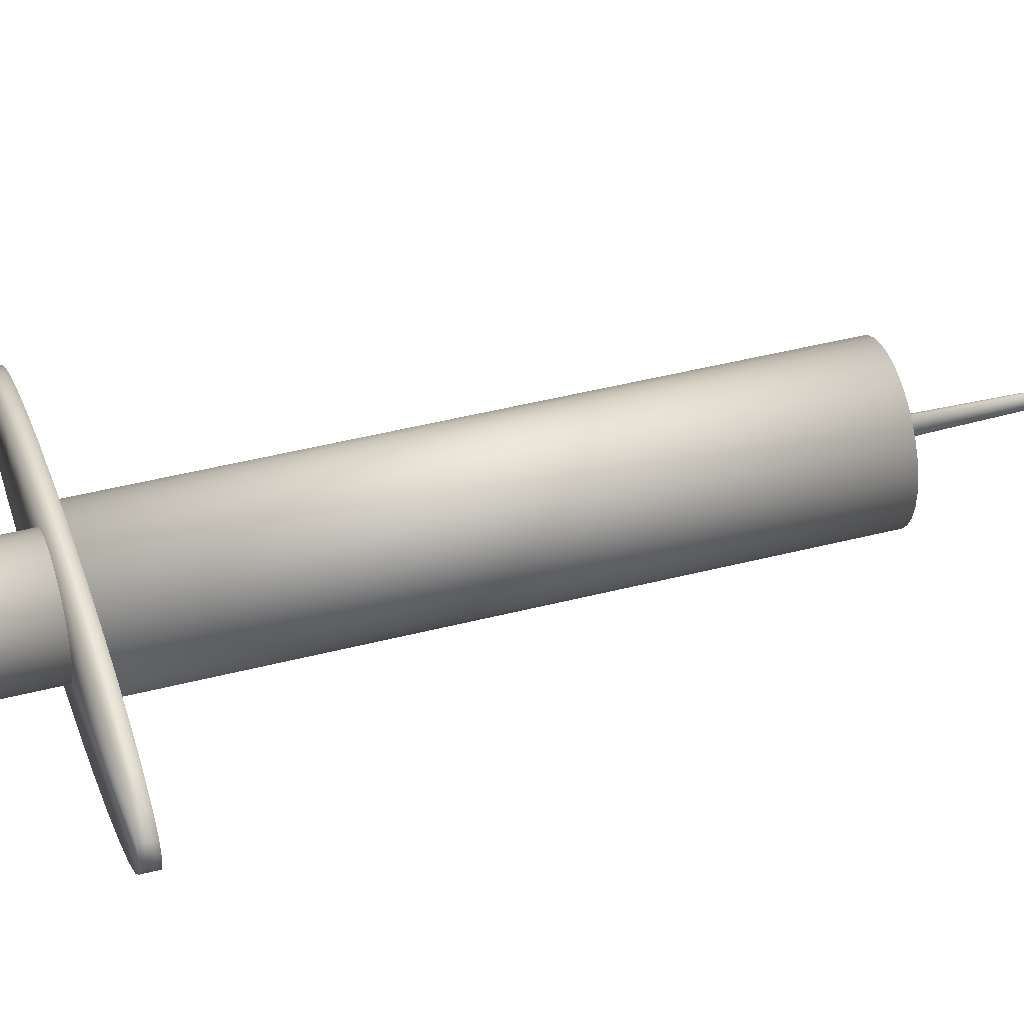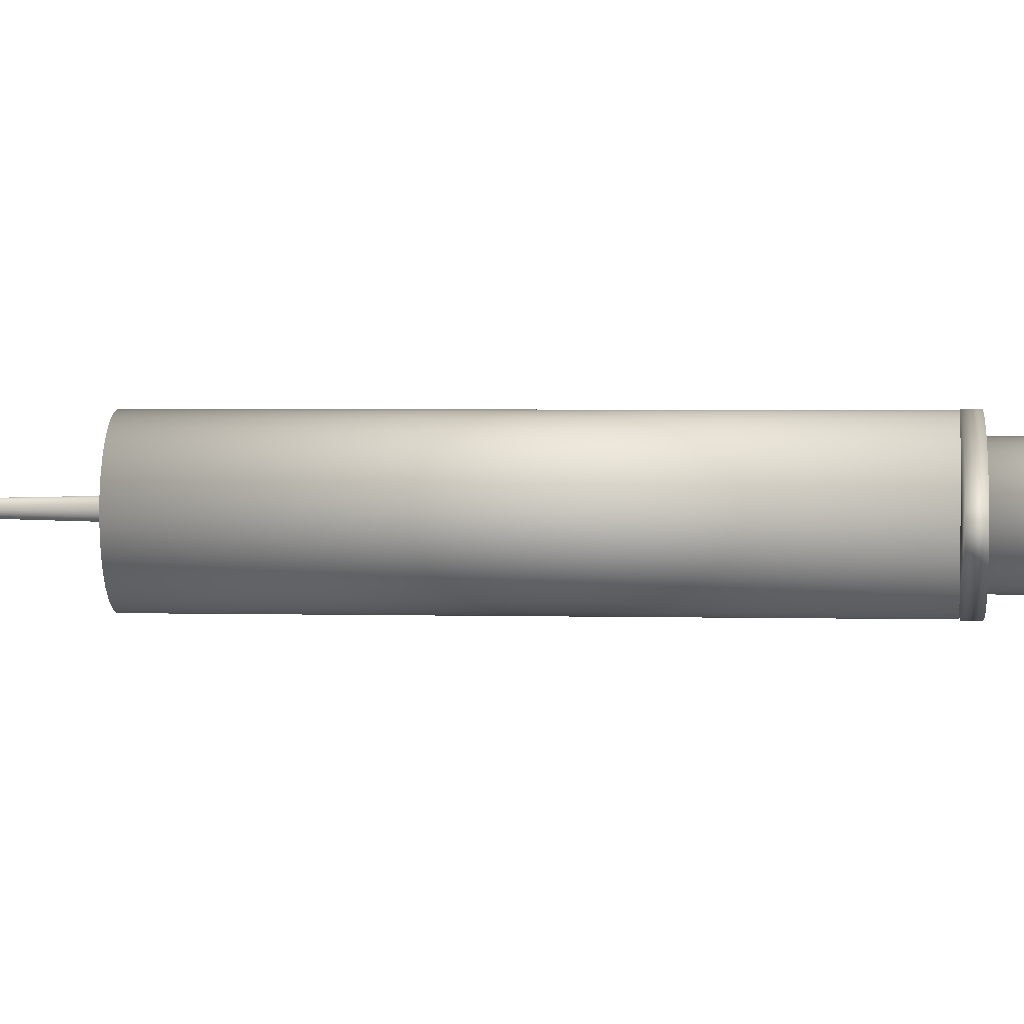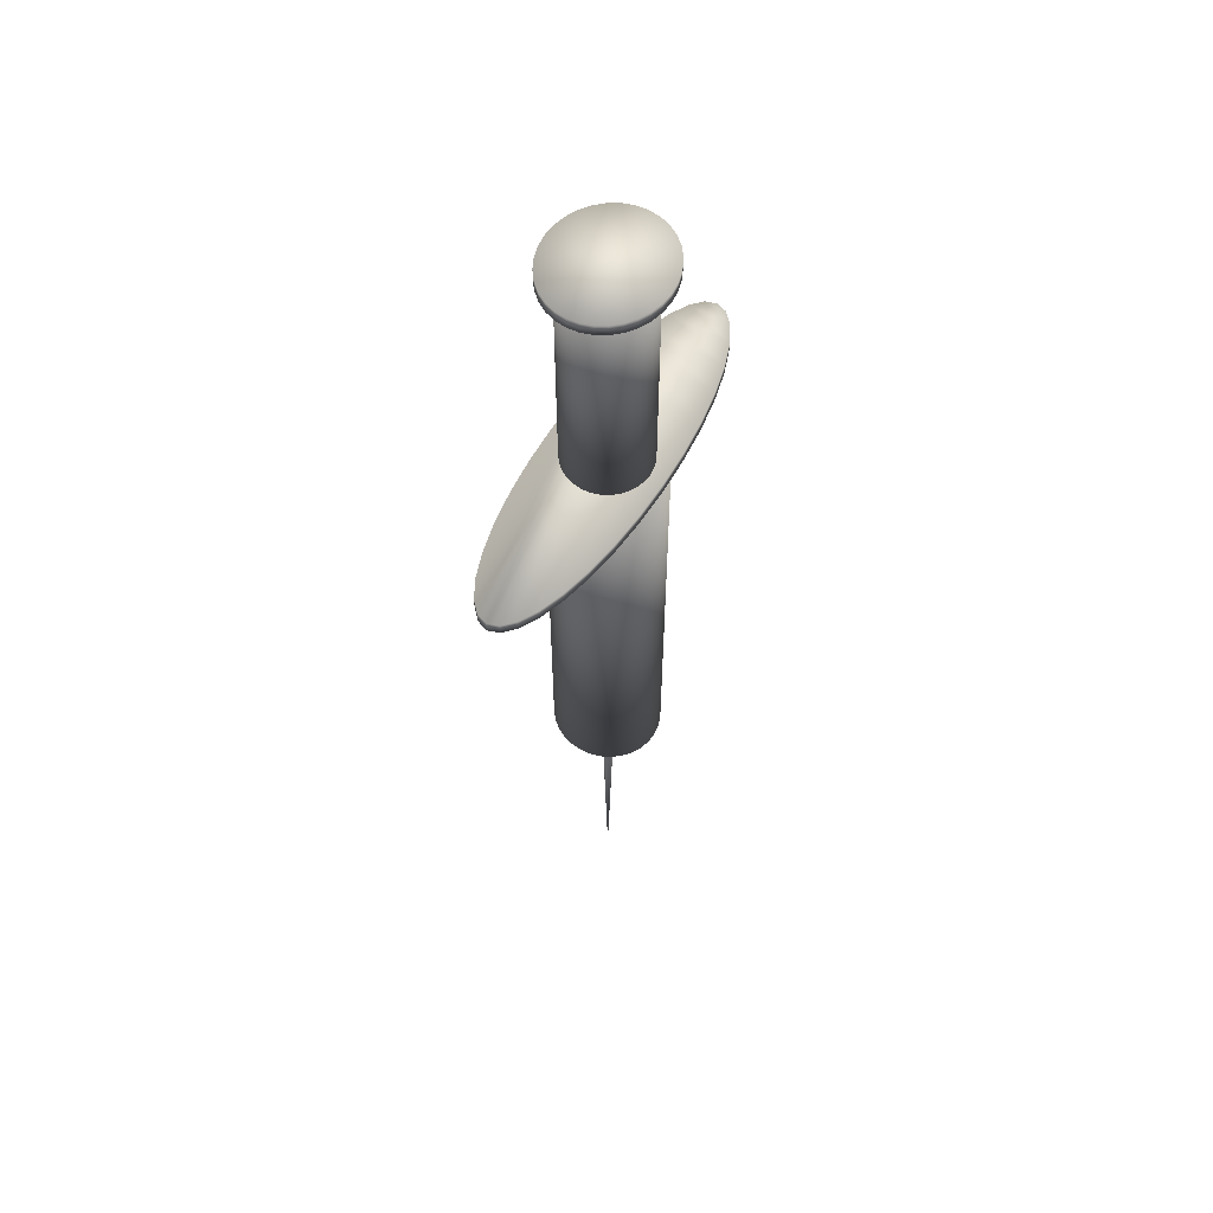
<metadata>
{"format":"obj","ext":"obj","renderer":"f3d","projection":"perspective","resolution":1024,"background":"white","views":[{"elev":42.0,"azim":72.6,"up":"+Y"},{"elev":2.7,"azim":-84.2,"up":"+Y"},{"elev":59.3,"azim":120.8,"up":"+Z"}]}
</metadata>
<code>
o Cylinder.004
v 0.001192 0.08411 0.3955
v 0.001192 0.08411 0.4001
v -0.003531 0.08454 0.3955
v -0.003531 0.08454 0.4001
v -0.008073 0.0858 0.3955
v -0.008073 0.0858 0.4001
v -0.01226 0.08784 0.3955
v -0.01226 0.08784 0.4001
v -0.01593 0.09059 0.3955
v -0.01593 0.09059 0.4001
v -0.01894 0.09394 0.3955
v -0.01894 0.09394 0.4001
v -0.02118 0.09776 0.3955
v -0.02118 0.09776 0.4001
v -0.02255 0.1019 0.3955
v -0.02255 0.1019 0.4001
v -0.02302 0.1062 0.3955
v -0.02302 0.1062 0.4001
v -0.02255 0.1105 0.3955
v -0.02255 0.1105 0.4001
v -0.02118 0.1147 0.3955
v -0.02118 0.1147 0.4001
v -0.01894 0.1185 0.3955
v -0.01894 0.1185 0.4001
v -0.01593 0.1219 0.3955
v -0.01593 0.1219 0.4001
v -0.01226 0.1246 0.3955
v -0.01226 0.1246 0.4001
v -0.008073 0.1266 0.3955
v -0.008073 0.1266 0.4001
v -0.003531 0.1279 0.3955
v -0.003531 0.1279 0.4001
v 0.001193 0.1283 0.3955
v 0.001193 0.1283 0.4001
v 0.005916 0.1279 0.3955
v 0.005916 0.1279 0.4001
v 0.01046 0.1266 0.3955
v 0.01046 0.1266 0.4001
v 0.01464 0.1246 0.3955
v 0.01464 0.1246 0.4001
v 0.01831 0.1219 0.3955
v 0.01831 0.1219 0.4001
v 0.02132 0.1185 0.3955
v 0.02132 0.1185 0.4001
v 0.02356 0.1147 0.3955
v 0.02356 0.1147 0.4001
v 0.02494 0.1105 0.3955
v 0.02494 0.1105 0.4001
v 0.0254 0.1062 0.3955
v 0.0254 0.1062 0.4001
v 0.02494 0.1019 0.3955
v 0.02494 0.1019 0.4001
v 0.02356 0.09776 0.3955
v 0.02356 0.09776 0.4001
v 0.02132 0.09394 0.3955
v 0.02132 0.09394 0.4001
v 0.01831 0.09059 0.3955
v 0.01831 0.09059 0.4001
v 0.01464 0.08784 0.3955
v 0.01464 0.08784 0.4001
v 0.01046 0.0858 0.3955
v 0.01046 0.0858 0.4001
v 0.005916 0.08454 0.3955
v 0.005916 0.08454 0.4001
f 1 2 3
f 3 4 5
f 5 6 7
f 7 8 9
f 9 10 11
f 11 12 13
f 13 14 15
f 15 16 17
f 17 18 19
f 19 20 21
f 21 22 23
f 23 24 25
f 25 26 27
f 27 28 29
f 29 30 31
f 31 32 33
f 33 34 35
f 35 36 37
f 37 38 39
f 39 40 41
f 41 42 43
f 43 44 45
f 45 46 48
f 47 48 49
f 49 50 51
f 51 52 54
f 53 54 55
f 55 56 57
f 57 58 59
f 59 60 61
f 4 2 6
f 63 64 1
f 61 62 63
f 1 3 63
f 2 4 3
f 4 6 5
f 6 8 7
f 8 10 9
f 10 12 11
f 12 14 13
f 14 16 15
f 16 18 17
f 18 20 19
f 20 22 21
f 22 24 23
f 24 26 25
f 26 28 27
f 28 30 29
f 30 32 31
f 32 34 33
f 34 36 35
f 36 38 37
f 38 40 39
f 40 42 41
f 42 44 43
f 44 46 45
f 47 45 48
f 48 50 49
f 50 52 51
f 53 51 54
f 54 56 55
f 56 58 57
f 58 60 59
f 60 62 61
f 2 64 6
f 64 62 6
f 62 60 6
f 60 58 6
f 58 56 6
f 56 54 6
f 54 52 6
f 52 50 6
f 50 48 6
f 48 46 6
f 46 44 6
f 16 20 18
f 14 20 16
f 14 22 20
f 12 22 14
f 12 24 22
f 12 26 24
f 10 26 12
f 10 28 26
f 8 28 10
f 8 30 28
f 6 30 8
f 6 32 30
f 6 34 32
f 6 36 34
f 6 38 36
f 6 40 38
f 44 42 6
f 42 40 6
f 64 2 1
f 62 64 63
f 3 5 63
f 5 7 63
f 7 9 63
f 9 11 63
f 11 13 63
f 13 15 63
f 15 17 63
f 17 19 63
f 19 21 63
f 21 23 63
f 23 25 63
f 51 47 49
f 51 45 47
f 53 45 51
f 53 43 45
f 55 43 53
f 57 43 55
f 57 41 43
f 57 39 41
f 59 39 57
f 59 37 39
f 61 37 59
f 61 35 37
f 63 35 61
f 63 33 35
f 63 31 33
f 63 29 31
f 25 27 63
f 27 29 63
o Cylinder.003
v 0.001014 0.08915 0.2993
v 0.001014 0.08915 0.396
v 0.004275 0.08948 0.2993
v 0.004275 0.08948 0.396
v 0.007411 0.09043 0.2993
v 0.007411 0.09043 0.396
v 0.0103 0.09198 0.2993
v 0.0103 0.09198 0.396
v 0.01283 0.09406 0.2993
v 0.01283 0.09406 0.396
v 0.01491 0.09661 0.2993
v 0.01491 0.09661 0.396
v 0.01646 0.09951 0.2993
v 0.01646 0.09951 0.396
v 0.01741 0.1027 0.2993
v 0.01741 0.1027 0.396
v 0.01773 0.1059 0.2993
v 0.01773 0.1059 0.396
v 0.01741 0.1092 0.2993
v 0.01741 0.1092 0.396
v 0.01646 0.1123 0.2993
v 0.01646 0.1123 0.396
v 0.01491 0.1152 0.2993
v 0.01491 0.1152 0.396
v 0.01283 0.1178 0.2993
v 0.01283 0.1178 0.396
v 0.0103 0.1199 0.2993
v 0.0103 0.1199 0.396
v 0.007411 0.1214 0.2993
v 0.007411 0.1214 0.396
v 0.004275 0.1224 0.2993
v 0.004275 0.1224 0.396
v 0.001014 0.1227 0.2993
v 0.001014 0.1227 0.396
v -0.002247 0.1224 0.2993
v -0.002247 0.1224 0.396
v -0.005382 0.1214 0.2993
v -0.005382 0.1214 0.396
v -0.008272 0.1199 0.2993
v -0.008272 0.1199 0.396
v -0.01081 0.1178 0.2993
v -0.01081 0.1178 0.396
v -0.01288 0.1152 0.2993
v -0.01288 0.1152 0.396
v -0.01443 0.1123 0.2993
v -0.01443 0.1123 0.396
v -0.01538 0.1092 0.2993
v -0.01538 0.1092 0.396
v -0.0157 0.1059 0.2993
v -0.0157 0.1059 0.396
v -0.01538 0.1027 0.2993
v -0.01538 0.1027 0.396
v -0.01443 0.09951 0.2993
v -0.01443 0.09951 0.396
v -0.01288 0.09661 0.2993
v -0.01288 0.09661 0.396
v -0.01081 0.09406 0.2993
v -0.01081 0.09406 0.396
v -0.008272 0.09198 0.2993
v -0.008272 0.09198 0.396
v -0.005382 0.09043 0.2993
v -0.005382 0.09043 0.396
v -0.002247 0.08948 0.2993
v -0.002247 0.08948 0.396
f 65 66 67
f 67 68 69
f 69 70 71
f 71 72 73
f 73 74 75
f 75 76 77
f 77 78 79
f 79 80 81
f 81 82 83
f 83 84 85
f 85 86 87
f 87 88 89
f 89 90 91
f 91 92 93
f 93 94 95
f 95 96 97
f 97 98 99
f 99 100 101
f 101 102 103
f 103 104 105
f 105 106 107
f 107 108 109
f 109 110 111
f 111 112 113
f 113 114 115
f 115 116 117
f 117 118 119
f 119 120 121
f 121 122 123
f 123 124 125
f 68 66 70
f 127 128 65
f 125 126 127
f 65 67 127
f 66 68 67
f 68 70 69
f 70 72 71
f 72 74 73
f 74 76 75
f 76 78 77
f 78 80 79
f 80 82 81
f 82 84 83
f 84 86 85
f 86 88 87
f 88 90 89
f 90 92 91
f 92 94 93
f 94 96 95
f 96 98 97
f 98 100 99
f 100 102 101
f 102 104 103
f 104 106 105
f 106 108 107
f 108 110 109
f 110 112 111
f 112 114 113
f 114 116 115
f 116 118 117
f 118 120 119
f 120 122 121
f 122 124 123
f 124 126 125
f 66 128 70
f 128 126 70
f 126 124 70
f 124 122 70
f 122 120 70
f 120 118 70
f 118 116 70
f 116 114 70
f 114 112 70
f 112 110 70
f 110 108 70
f 96 100 98
f 96 102 100
f 94 102 96
f 94 104 102
f 92 104 94
f 90 104 92
f 106 104 90
f 108 106 90
f 108 90 88
f 108 88 86
f 108 86 84
f 108 84 82
f 108 82 80
f 108 80 78
f 108 78 76
f 72 70 74
f 70 108 74
f 108 76 74
f 128 66 65
f 126 128 127
f 67 69 127
f 69 71 127
f 71 73 127
f 73 75 127
f 75 77 127
f 77 79 127
f 79 81 127
f 81 83 127
f 83 85 127
f 85 87 127
f 87 89 127
f 99 95 97
f 101 95 99
f 101 93 95
f 91 93 101
f 91 101 103
f 89 91 103
f 89 103 105
f 89 105 107
f 89 107 109
f 89 109 111
f 89 111 113
f 89 113 115
f 125 127 123
f 127 89 123
f 89 115 123
f 115 117 123
f 117 119 123
f 119 121 123
o Cylinder.002
v 0.001905 0.08411 0.2948
v 0.001905 0.08411 0.2993
v -0.01299 0.08454 0.2948
v -0.01299 0.08454 0.2993
v -0.0273 0.0858 0.2948
v -0.0273 0.0858 0.2993
v -0.0405 0.08784 0.2948
v -0.0405 0.08784 0.2993
v -0.05206 0.09059 0.2948
v -0.05206 0.09059 0.2993
v -0.06155 0.09394 0.2948
v -0.06155 0.09394 0.2993
v -0.06861 0.09776 0.2948
v -0.06861 0.09776 0.2993
v -0.07295 0.1019 0.2948
v -0.07295 0.1019 0.2993
v -0.07442 0.1062 0.2948
v -0.07442 0.1062 0.2993
v -0.07295 0.1105 0.2948
v -0.07295 0.1105 0.2993
v -0.06861 0.1147 0.2948
v -0.06861 0.1147 0.2993
v -0.06155 0.1185 0.2948
v -0.06155 0.1185 0.2993
v -0.05206 0.1219 0.2948
v -0.05206 0.1219 0.2993
v -0.0405 0.1246 0.2948
v -0.0405 0.1246 0.2993
v -0.0273 0.1266 0.2948
v -0.0273 0.1266 0.2993
v -0.01299 0.1279 0.2948
v -0.01299 0.1279 0.2993
v 0.001905 0.1283 0.2948
v 0.001905 0.1283 0.2993
v 0.01679 0.1279 0.2948
v 0.01679 0.1279 0.2993
v 0.03111 0.1266 0.2948
v 0.03111 0.1266 0.2993
v 0.04431 0.1246 0.2948
v 0.04431 0.1246 0.2993
v 0.05587 0.1219 0.2948
v 0.05587 0.1219 0.2993
v 0.06536 0.1185 0.2948
v 0.06536 0.1185 0.2993
v 0.07242 0.1147 0.2948
v 0.07242 0.1147 0.2993
v 0.07676 0.1105 0.2948
v 0.07676 0.1105 0.2993
v 0.07823 0.1062 0.2948
v 0.07823 0.1062 0.2993
v 0.07676 0.1019 0.2948
v 0.07676 0.1019 0.2993
v 0.07242 0.09776 0.2948
v 0.07242 0.09776 0.2993
v 0.06536 0.09394 0.2948
v 0.06536 0.09394 0.2993
v 0.05587 0.09059 0.2948
v 0.05587 0.09059 0.2993
v 0.04431 0.08784 0.2948
v 0.04431 0.08784 0.2993
v 0.03111 0.0858 0.2948
v 0.03111 0.0858 0.2993
v 0.01679 0.08454 0.2948
v 0.01679 0.08454 0.2993
f 129 130 131
f 131 132 133
f 133 134 135
f 135 136 137
f 137 138 139
f 139 140 141
f 141 142 143
f 143 144 145
f 145 146 147
f 147 148 149
f 149 150 151
f 151 152 153
f 153 154 155
f 155 156 157
f 157 158 159
f 159 160 161
f 161 162 163
f 163 164 165
f 165 166 167
f 167 168 169
f 169 170 171
f 171 172 173
f 173 174 176
f 175 176 177
f 177 178 179
f 179 180 182
f 181 182 183
f 183 184 185
f 185 186 187
f 187 188 189
f 132 130 134
f 191 192 129
f 189 190 191
f 129 131 191
f 130 132 131
f 132 134 133
f 134 136 135
f 136 138 137
f 138 140 139
f 140 142 141
f 142 144 143
f 144 146 145
f 146 148 147
f 148 150 149
f 150 152 151
f 152 154 153
f 154 156 155
f 156 158 157
f 158 160 159
f 160 162 161
f 162 164 163
f 164 166 165
f 166 168 167
f 168 170 169
f 170 172 171
f 172 174 173
f 175 173 176
f 176 178 177
f 178 180 179
f 181 179 182
f 182 184 183
f 184 186 185
f 186 188 187
f 188 190 189
f 130 192 134
f 192 190 134
f 190 188 134
f 188 186 134
f 186 184 134
f 184 182 134
f 182 180 134
f 180 178 134
f 178 176 134
f 176 174 134
f 174 172 134
f 172 170 134
f 170 168 134
f 168 166 134
f 166 164 134
f 164 162 134
f 144 148 146
f 144 150 148
f 142 150 144
f 142 152 150
f 140 152 142
f 140 154 152
f 138 154 140
f 138 156 154
f 136 156 138
f 136 158 156
f 134 158 136
f 162 160 134
f 160 158 134
f 192 130 129
f 190 192 191
f 131 133 191
f 133 135 191
f 135 137 191
f 137 139 191
f 139 141 191
f 141 143 191
f 143 145 191
f 145 147 191
f 147 149 191
f 149 151 191
f 151 153 191
f 153 155 191
f 155 157 191
f 157 159 191
f 179 175 177
f 181 175 179
f 181 173 175
f 181 171 173
f 183 171 181
f 183 169 171
f 185 169 183
f 185 167 169
f 187 167 185
f 187 165 167
f 189 165 187
f 189 163 165
f 191 163 189
f 159 161 191
f 161 163 191
o Cylinder.001
v 0.001239 0.1034 0.117
v 0.001239 0.1061 -0.001059
v 0.001719 0.1035 0.117
v 0.001279 0.1061 -0.001059
v 0.00218 0.1036 0.117
v 0.001318 0.1061 -0.001059
v 0.002605 0.1039 0.117
v 0.001354 0.1062 -0.001059
v 0.002978 0.1043 0.117
v 0.001385 0.1062 -0.001059
v 0.003284 0.1047 0.117
v 0.001411 0.1062 -0.001059
v 0.003511 0.1052 0.117
v 0.00143 0.1063 -0.001059
v 0.003651 0.1058 0.117
v 0.001442 0.1063 -0.001059
v 0.003698 0.1064 0.117
v 0.001446 0.1064 -0.001059
v 0.003651 0.107 0.117
v 0.001442 0.1064 -0.001059
v 0.003511 0.1075 0.117
v 0.00143 0.1065 -0.001059
v 0.003284 0.108 0.117
v 0.001411 0.1065 -0.001059
v 0.002978 0.1085 0.117
v 0.001385 0.1066 -0.001059
v 0.002605 0.1088 0.117
v 0.001354 0.1066 -0.001059
v 0.00218 0.1091 0.117
v 0.001318 0.1066 -0.001059
v 0.001719 0.1093 0.117
v 0.001279 0.1066 -0.001059
v 0.001239 0.1093 0.117
v 0.001239 0.1066 -0.001059
v 0.000759 0.1093 0.117
v 0.001199 0.1066 -0.001059
v 0.000298 0.1091 0.117
v 0.00116 0.1066 -0.001059
v -0.000127 0.1088 0.117
v 0.001124 0.1066 -0.001059
v -0.0005 0.1085 0.117
v 0.001093 0.1066 -0.001059
v -0.000806 0.108 0.117
v 0.001067 0.1065 -0.001059
v -0.001033 0.1075 0.117
v 0.001048 0.1065 -0.001059
v -0.001173 0.107 0.117
v 0.001036 0.1064 -0.001059
v -0.00122 0.1064 0.117
v 0.001032 0.1064 -0.001059
v -0.001173 0.1058 0.117
v 0.001036 0.1063 -0.001059
v -0.001033 0.1052 0.117
v 0.001048 0.1063 -0.001059
v -0.000806 0.1047 0.117
v 0.001067 0.1062 -0.001059
v -0.0005 0.1043 0.117
v 0.001093 0.1062 -0.001059
v -0.000127 0.1039 0.117
v 0.001124 0.1062 -0.001059
v 0.000298 0.1036 0.117
v 0.00116 0.1061 -0.001059
v 0.000759 0.1035 0.117
v 0.001199 0.1061 -0.001059
f 193 194 196
f 195 196 198
f 197 198 200
f 199 200 202
f 201 202 204
f 203 204 206
f 205 206 208
f 207 208 210
f 209 210 211
f 211 212 213
f 213 214 215
f 215 216 217
f 217 218 219
f 219 220 221
f 221 222 223
f 223 224 225
f 225 226 228
f 227 228 230
f 229 230 232
f 231 232 234
f 233 234 236
f 235 236 238
f 237 238 240
f 239 240 242
f 241 242 243
f 243 244 245
f 245 246 247
f 247 248 249
f 249 250 251
f 251 252 253
f 196 194 198
f 255 256 193
f 253 254 255
f 193 195 255
f 195 193 196
f 197 195 198
f 199 197 200
f 201 199 202
f 203 201 204
f 205 203 206
f 207 205 208
f 209 207 210
f 210 212 211
f 212 214 213
f 214 216 215
f 216 218 217
f 218 220 219
f 220 222 221
f 222 224 223
f 224 226 225
f 227 225 228
f 229 227 230
f 231 229 232
f 233 231 234
f 235 233 236
f 237 235 238
f 239 237 240
f 241 239 242
f 242 244 243
f 244 246 245
f 246 248 247
f 248 250 249
f 250 252 251
f 252 254 253
f 194 256 198
f 256 254 198
f 254 252 198
f 252 250 198
f 250 248 198
f 248 246 198
f 246 244 198
f 244 242 198
f 242 240 198
f 240 238 198
f 238 236 198
f 224 228 226
f 224 230 228
f 222 230 224
f 220 230 222
f 220 232 230
f 234 232 220
f 234 220 218
f 236 234 218
f 236 218 216
f 236 216 214
f 236 214 212
f 236 212 210
f 236 210 208
f 236 208 206
f 236 206 204
f 236 204 202
f 198 236 200
f 236 202 200
f 256 194 193
f 254 256 255
f 195 197 255
f 197 199 255
f 199 201 255
f 201 203 255
f 203 205 255
f 205 207 255
f 207 209 255
f 209 211 255
f 211 213 255
f 213 215 255
f 215 217 255
f 227 223 225
f 227 221 223
f 229 221 227
f 219 221 229
f 219 229 231
f 219 231 233
f 217 219 233
f 217 233 235
f 217 235 237
f 217 237 239
f 217 239 241
f 217 241 243
f 253 255 251
f 255 217 251
f 217 243 251
f 243 245 251
f 245 247 251
f 247 249 251
o Cylinder
v 0.001014 0.08382 0.2946
v 0.001014 0.08382 0.1144
v 0.00512 0.08424 0.2946
v 0.00512 0.08424 0.1144
v 0.009067 0.0855 0.2946
v 0.009067 0.0855 0.1144
v 0.0127 0.08754 0.2946
v 0.0127 0.08754 0.1144
v 0.01589 0.09029 0.2946
v 0.01589 0.09029 0.1144
v 0.01851 0.09364 0.2946
v 0.01851 0.09364 0.1144
v 0.02046 0.09746 0.2946
v 0.02046 0.09746 0.1144
v 0.02165 0.1016 0.2946
v 0.02165 0.1016 0.1144
v 0.02206 0.1059 0.2946
v 0.02206 0.1059 0.1144
v 0.02165 0.1102 0.2946
v 0.02165 0.1102 0.1144
v 0.02046 0.1144 0.2946
v 0.02046 0.1144 0.1144
v 0.01851 0.1182 0.2946
v 0.01851 0.1182 0.1144
v 0.01589 0.1216 0.2946
v 0.01589 0.1216 0.1144
v 0.0127 0.1243 0.2946
v 0.0127 0.1243 0.1144
v 0.009067 0.1263 0.2946
v 0.009067 0.1263 0.1144
v 0.00512 0.1276 0.2946
v 0.00512 0.1276 0.1144
v 0.001014 0.128 0.2946
v 0.001014 0.128 0.1144
v -0.003091 0.1276 0.2946
v -0.003091 0.1276 0.1144
v -0.007038 0.1263 0.2946
v -0.007038 0.1263 0.1144
v -0.01068 0.1243 0.2946
v -0.01068 0.1243 0.1144
v -0.01386 0.1216 0.2946
v -0.01386 0.1216 0.1144
v -0.01648 0.1182 0.2946
v -0.01648 0.1182 0.1144
v -0.01843 0.1144 0.2946
v -0.01843 0.1144 0.1144
v -0.01962 0.1102 0.2946
v -0.01962 0.1102 0.1144
v -0.02003 0.1059 0.2946
v -0.02003 0.1059 0.1144
v -0.01962 0.1016 0.2946
v -0.01962 0.1016 0.1144
v -0.01843 0.09746 0.2946
v -0.01843 0.09746 0.1144
v -0.01648 0.09364 0.2946
v -0.01648 0.09364 0.1144
v -0.01386 0.09029 0.2946
v -0.01386 0.09029 0.1144
v -0.01068 0.08754 0.2946
v -0.01068 0.08754 0.1144
v -0.007038 0.0855 0.2946
v -0.007038 0.0855 0.1144
v -0.003091 0.08424 0.2946
v -0.003091 0.08424 0.1144
f 257 258 259
f 259 260 261
f 261 262 263
f 263 264 265
f 265 266 267
f 267 268 269
f 269 270 271
f 271 272 273
f 273 274 275
f 275 276 277
f 277 278 279
f 279 280 281
f 281 282 283
f 283 284 285
f 285 286 287
f 287 288 289
f 289 290 291
f 291 292 293
f 293 294 295
f 295 296 297
f 297 298 299
f 299 300 301
f 301 302 303
f 303 304 305
f 305 306 307
f 307 308 309
f 309 310 311
f 311 312 313
f 313 314 315
f 315 316 317
f 260 258 262
f 319 320 257
f 317 318 319
f 257 259 319
f 258 260 259
f 260 262 261
f 262 264 263
f 264 266 265
f 266 268 267
f 268 270 269
f 270 272 271
f 272 274 273
f 274 276 275
f 276 278 277
f 278 280 279
f 280 282 281
f 282 284 283
f 284 286 285
f 286 288 287
f 288 290 289
f 290 292 291
f 292 294 293
f 294 296 295
f 296 298 297
f 298 300 299
f 300 302 301
f 302 304 303
f 304 306 305
f 306 308 307
f 308 310 309
f 310 312 311
f 312 314 313
f 314 316 315
f 316 318 317
f 258 320 262
f 320 318 262
f 318 316 262
f 316 314 262
f 314 312 262
f 312 310 262
f 310 308 262
f 308 306 262
f 306 304 262
f 304 302 262
f 302 300 262
f 288 292 290
f 288 294 292
f 286 294 288
f 284 294 286
f 284 296 294
f 282 296 284
f 298 296 282
f 300 298 282
f 300 282 280
f 300 280 278
f 300 278 276
f 300 276 274
f 300 274 272
f 300 272 270
f 300 270 268
f 300 268 266
f 262 300 264
f 300 266 264
f 320 258 257
f 318 320 319
f 259 261 319
f 261 263 319
f 263 265 319
f 265 267 319
f 267 269 319
f 269 271 319
f 271 273 319
f 273 275 319
f 275 277 319
f 277 279 319
f 279 281 319
f 291 287 289
f 293 287 291
f 293 285 287
f 283 285 293
f 283 293 295
f 281 283 295
f 281 295 297
f 281 297 299
f 281 299 301
f 281 301 303
f 281 303 305
f 317 319 315
f 319 281 315
f 281 305 315
f 305 307 315
f 307 309 315
f 309 311 315
f 311 313 315

</code>
